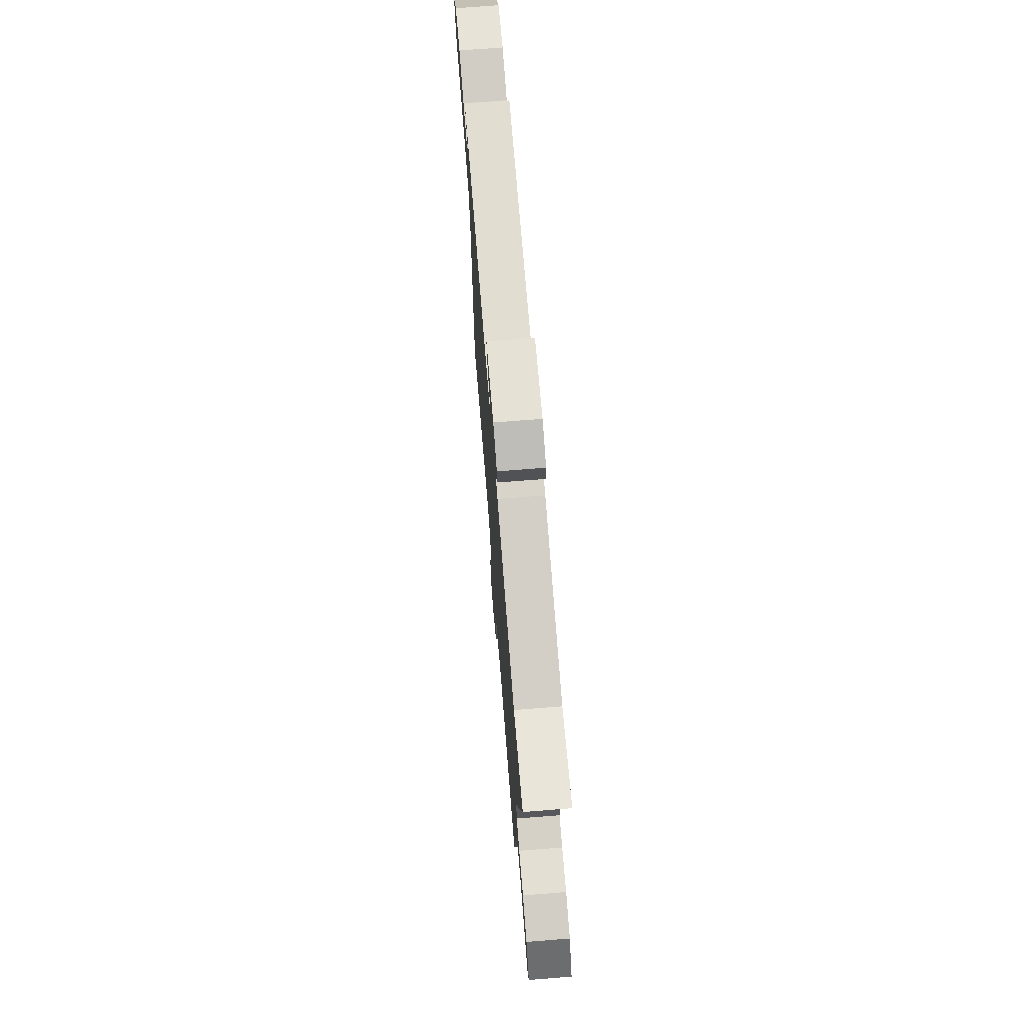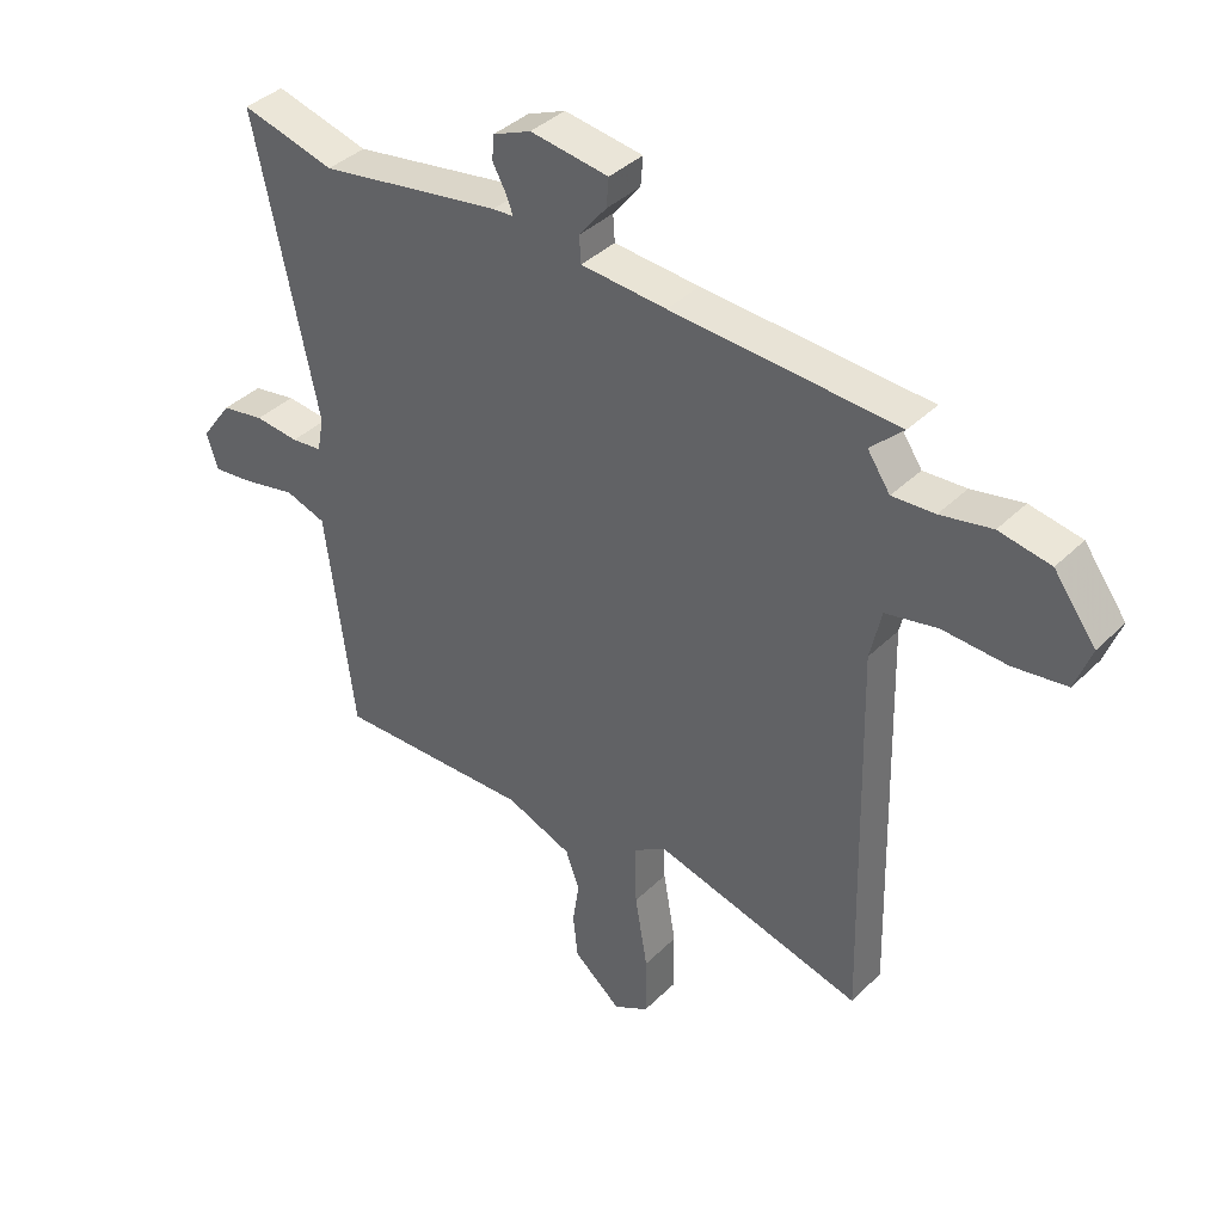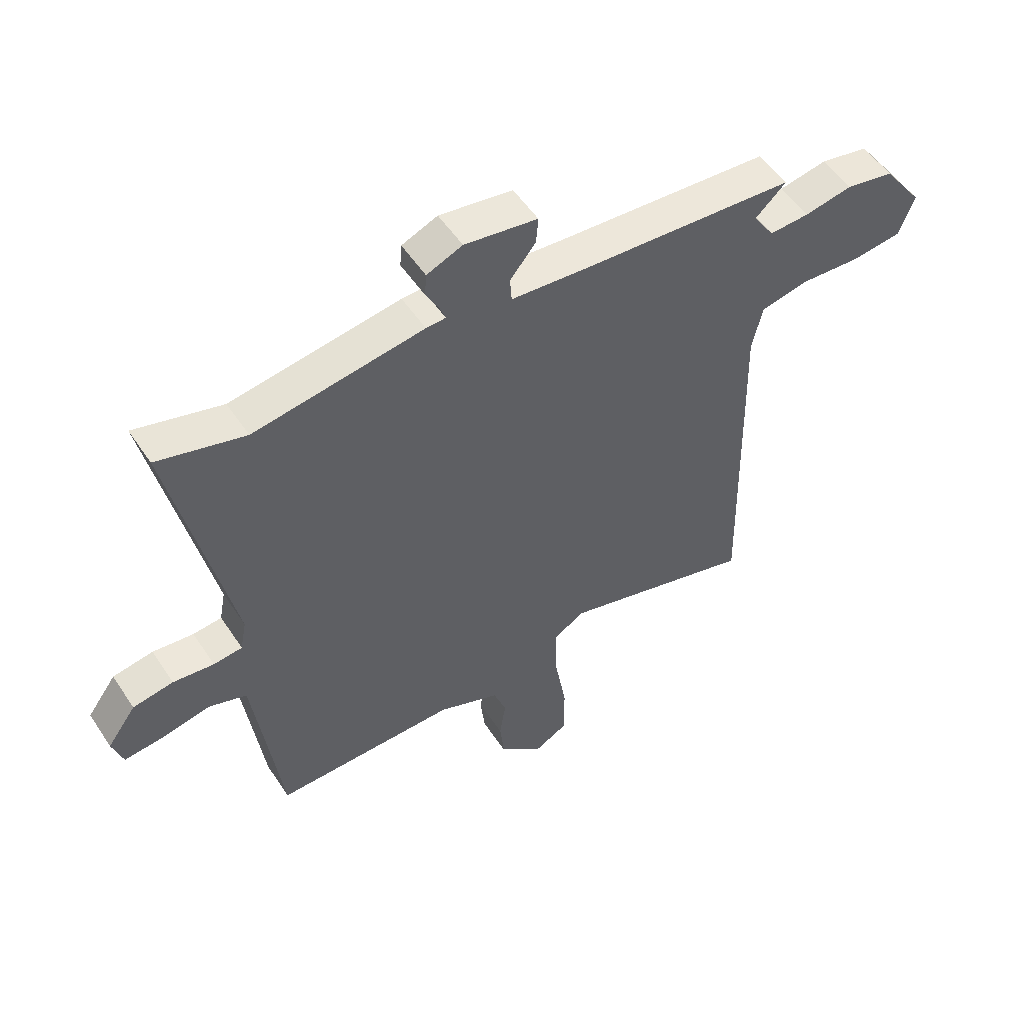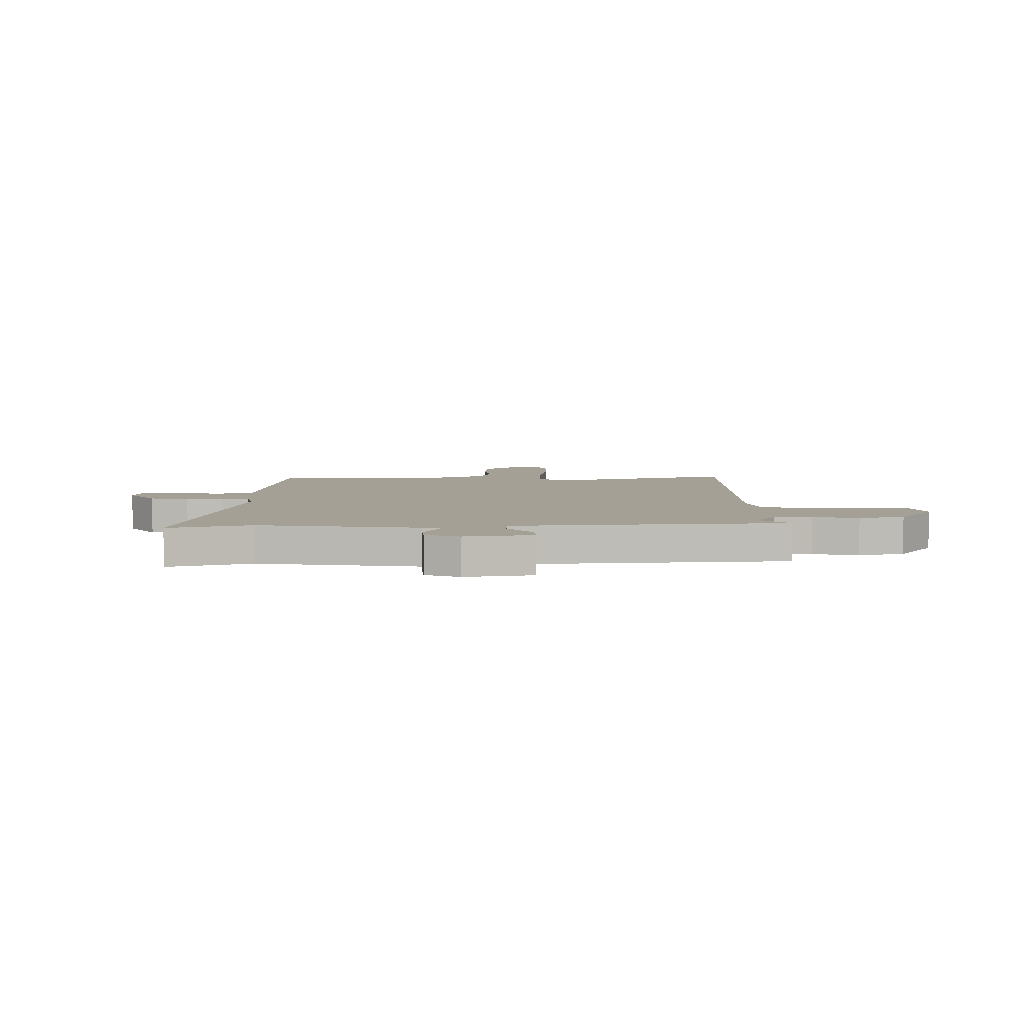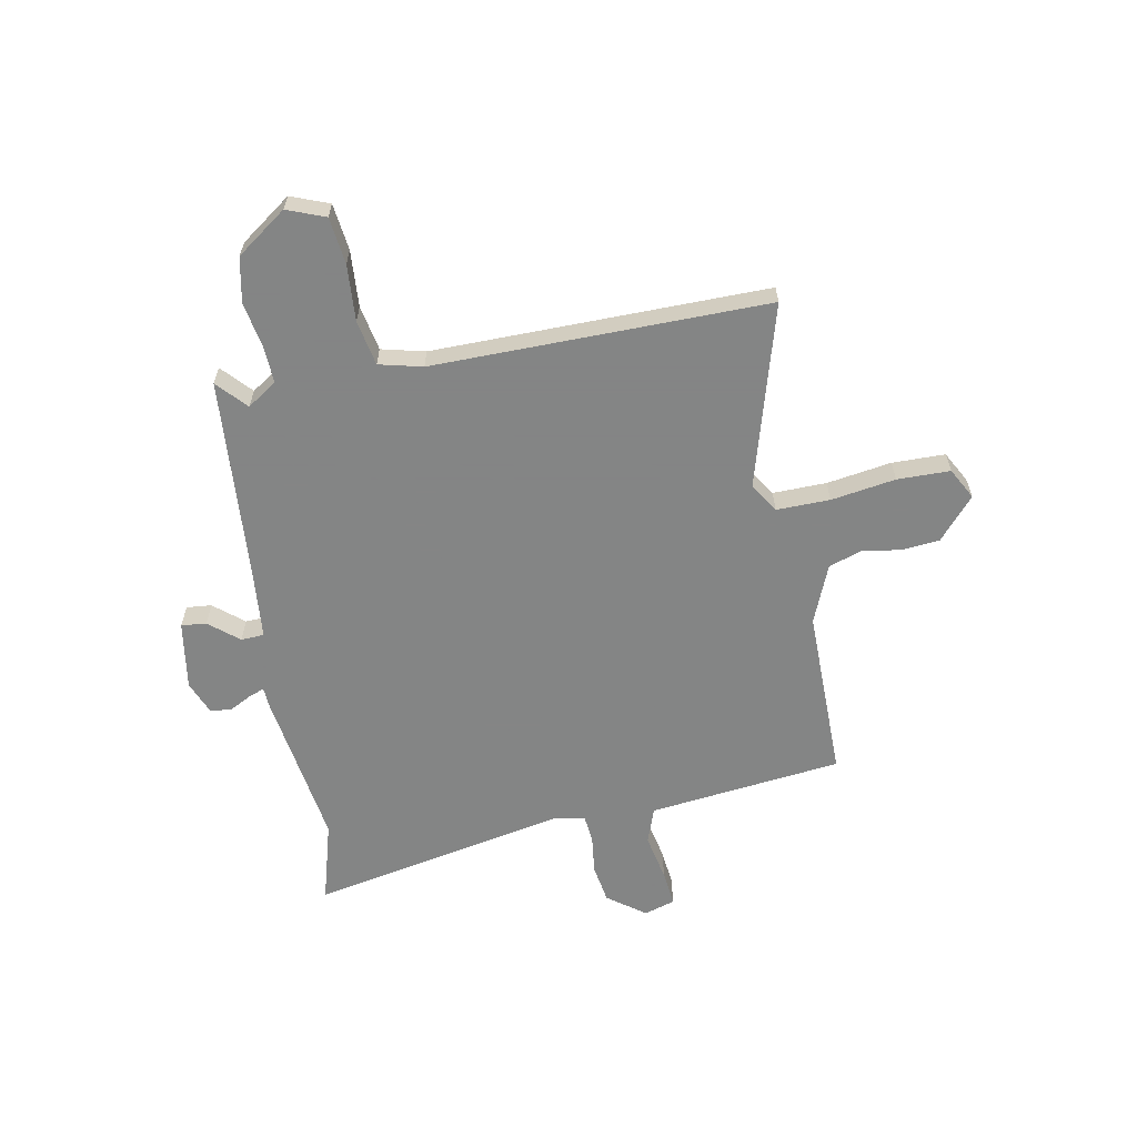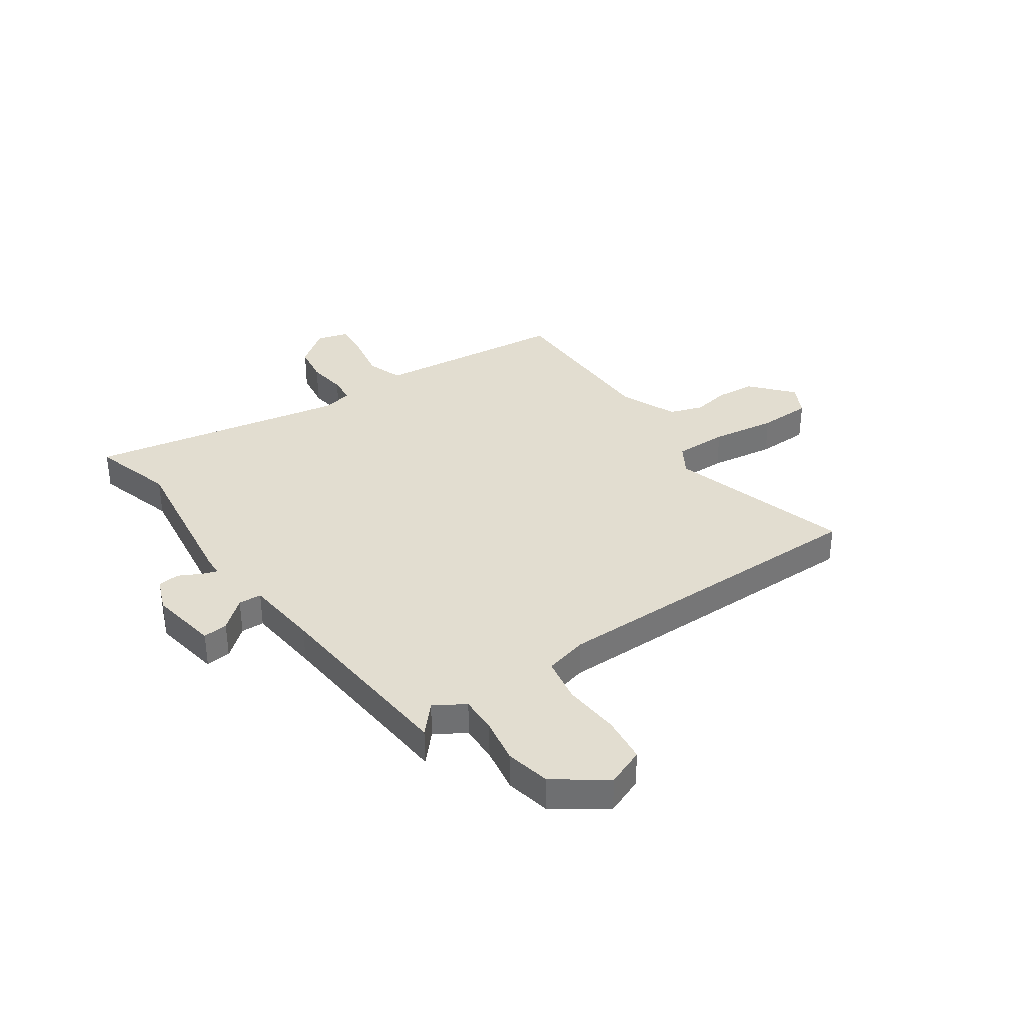
<metadata>
{"format":"obj","ext":"obj","renderer":"f3d","projection":"perspective","resolution":1024,"background":"white","views":[{"elev":72.3,"azim":-94.5,"up":"+Z"},{"elev":38.4,"azim":39.3,"up":"+Z"},{"elev":52.9,"azim":-32.7,"up":"+Z"},{"elev":5.8,"azim":-1.4,"up":"+Y"},{"elev":-61.6,"azim":99.9,"up":"+Y"},{"elev":35.4,"azim":53.9,"up":"+Y"}]}
</metadata>
<code>
v 0.548 0.07 0.469
v 0.493 0.07 0.417
v 0.531 0.07 0.361
v 0.602 0.07 0.365
v 0.688 0.07 0.382
v 0.774 0.07 0.366
v 0.844 0.07 0.271
v 0.817 0.07 0.198
v 0.728 0.07 0.186
v 0.62 0.07 0.192
v 0.534 0.07 0.174
v 0.515 0.07 0.091
v 0.529 0.07 -0.546
v 0.179 0.07 -0.452
v 0.124 0.07 -0.488
v 0.127 0.07 -0.59
v 0.148 0.07 -0.713
v 0.148 0.07 -0.814
v 0.089 0.07 -0.847
v 0.009 0.07 -0.78
v 0.001 0.07 -0.706
v 0.012 0.07 -0.634
v -0.011 0.07 -0.571
v -0.122 0.07 -0.527
v -0.45 0.07 -0.533
v -0.482 0.07 -0.285
v -0.498 0.07 -0.164
v -0.567 0.07 -0.141
v -0.655 0.07 -0.16
v -0.725 0.07 -0.168
v -0.744 0.07 -0.109
v -0.692 0.07 -0.037
v -0.619 0.07 -0.024
v -0.545 0.07 -0.032
v -0.493 0.07 -0.026
v -0.482 0.07 0.032
v -0.587 0.07 0.523
v -0.43 0.07 0.481
v -0.125 0.07 0.53
v -0.09 0.07 0.532
v -0.101 0.07 0.561
v -0.124 0.07 0.603
v -0.121 0.07 0.644
v -0.057 0.07 0.671
v 0.074 0.07 0.652
v 0.07 0.07 0.604
v 0.024 0.07 0.547
v 0.027 0.07 0.503
v 0.17 0.07 0.492
v 0.548 0 0.469
v 0.493 0 0.417
v 0.531 0 0.361
v 0.602 0 0.365
v 0.688 0 0.382
v 0.774 0 0.366
v 0.844 0 0.271
v 0.817 0 0.198
v 0.728 0 0.186
v 0.62 0 0.192
v 0.534 0 0.174
v 0.515 0 0.091
v 0.529 0 -0.546
v 0.179 0 -0.452
v 0.124 0 -0.488
v 0.127 0 -0.59
v 0.148 0 -0.713
v 0.148 0 -0.814
v 0.089 0 -0.847
v 0.009 0 -0.78
v 0.001 0 -0.706
v 0.012 0 -0.634
v -0.011 0 -0.571
v -0.122 0 -0.527
v -0.45 0 -0.533
v -0.482 0 -0.285
v -0.498 0 -0.164
v -0.567 0 -0.141
v -0.655 0 -0.16
v -0.725 0 -0.168
v -0.744 0 -0.109
v -0.692 0 -0.037
v -0.619 0 -0.024
v -0.545 0 -0.032
v -0.493 0 -0.026
v -0.482 0 0.032
v -0.587 0 0.523
v -0.43 0 0.481
v -0.125 0 0.53
v -0.09 0 0.532
v -0.101 0 0.561
v -0.124 0 0.603
v -0.121 0 0.644
v -0.057 0 0.671
v 0.074 0 0.652
v 0.07 0 0.604
v 0.024 0 0.547
v 0.027 0 0.503
v 0.17 0 0.492
f 45 46 47
f 44 45 47
f 43 44 47
f 42 43 47
f 41 42 47
f 40 41 47 48
f 38 39 40 48
f 36 37 38
f 36 38 48 49
f 32 33 34
f 31 32 34
f 30 31 34
f 29 30 34
f 28 29 34
f 27 28 34 35
f 49 1 2
f 36 49 2
f 35 36 2
f 27 35 2
f 26 27 2
f 20 21 22
f 19 20 22
f 18 19 22
f 17 18 22
f 16 17 22
f 15 16 22 23
f 14 15 23 24
f 12 13 14
f 26 2 3
f 25 26 3
f 24 25 3
f 14 24 3
f 12 14 3
f 11 12 3
f 8 9 10
f 7 8 10
f 6 7 10
f 5 6 10
f 4 5 10
f 3 4 10 11
f 96 95 94
f 96 94 93
f 96 93 92
f 96 92 91
f 96 91 90
f 97 96 90 89
f 97 89 88 87
f 87 86 85
f 98 97 87 85
f 83 82 81
f 83 81 80
f 83 80 79
f 83 79 78
f 83 78 77
f 84 83 77 76
f 51 50 98
f 51 98 85
f 51 85 84
f 51 84 76
f 51 76 75
f 71 70 69
f 71 69 68
f 71 68 67
f 71 67 66
f 71 66 65
f 72 71 65 64
f 73 72 64 63
f 63 62 61
f 52 51 75
f 52 75 74
f 52 74 73
f 52 73 63
f 52 63 61
f 52 61 60
f 59 58 57
f 59 57 56
f 59 56 55
f 59 55 54
f 59 54 53
f 60 59 53 52
f 1 50 51 2
f 2 51 52 3
f 3 52 53 4
f 4 53 54 5
f 5 54 55 6
f 6 55 56 7
f 7 56 57 8
f 8 57 58 9
f 9 58 59 10
f 10 59 60 11
f 11 60 61 12
f 12 61 62 13
f 13 62 63 14
f 14 63 64 15
f 15 64 65 16
f 16 65 66 17
f 17 66 67 18
f 18 67 68 19
f 19 68 69 20
f 20 69 70 21
f 21 70 71 22
f 22 71 72 23
f 23 72 73 24
f 24 73 74 25
f 25 74 75 26
f 26 75 76 27
f 27 76 77 28
f 28 77 78 29
f 29 78 79 30
f 30 79 80 31
f 31 80 81 32
f 32 81 82 33
f 33 82 83 34
f 34 83 84 35
f 35 84 85 36
f 36 85 86 37
f 37 86 87 38
f 38 87 88 39
f 39 88 89 40
f 40 89 90 41
f 41 90 91 42
f 42 91 92 43
f 43 92 93 44
f 44 93 94 45
f 45 94 95 46
f 46 95 96 47
f 47 96 97 48
f 48 97 98 49
f 49 98 50 1

</code>
